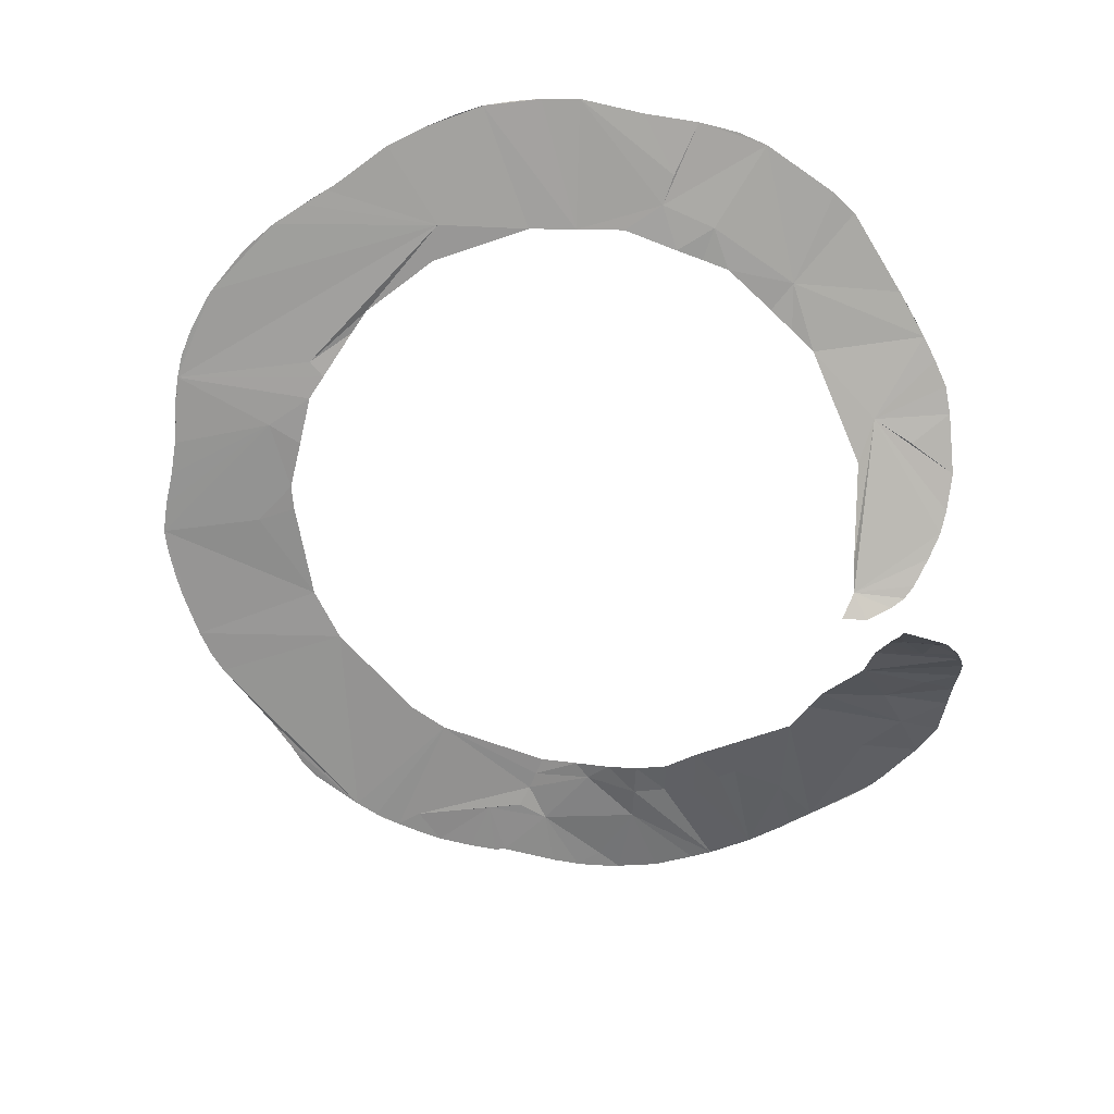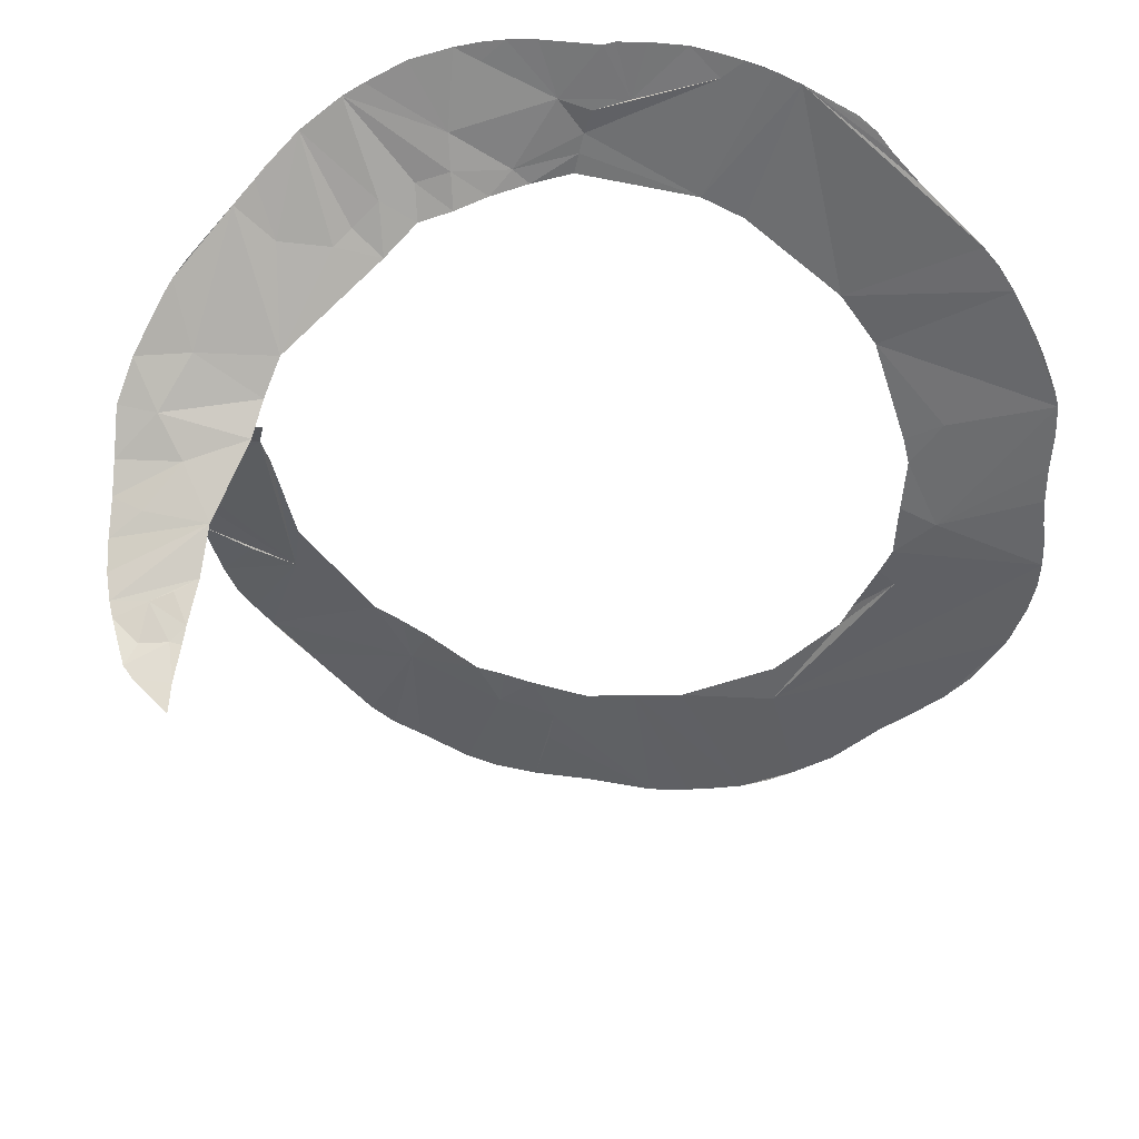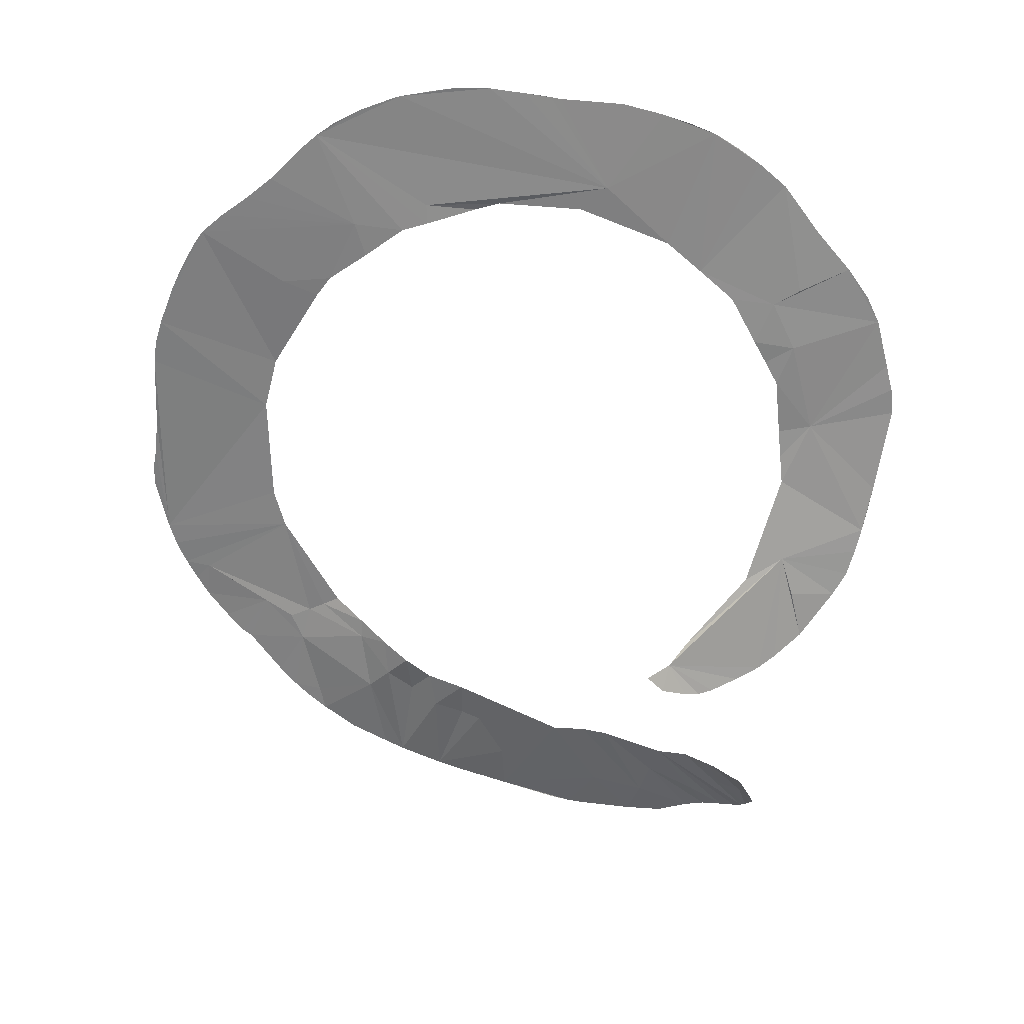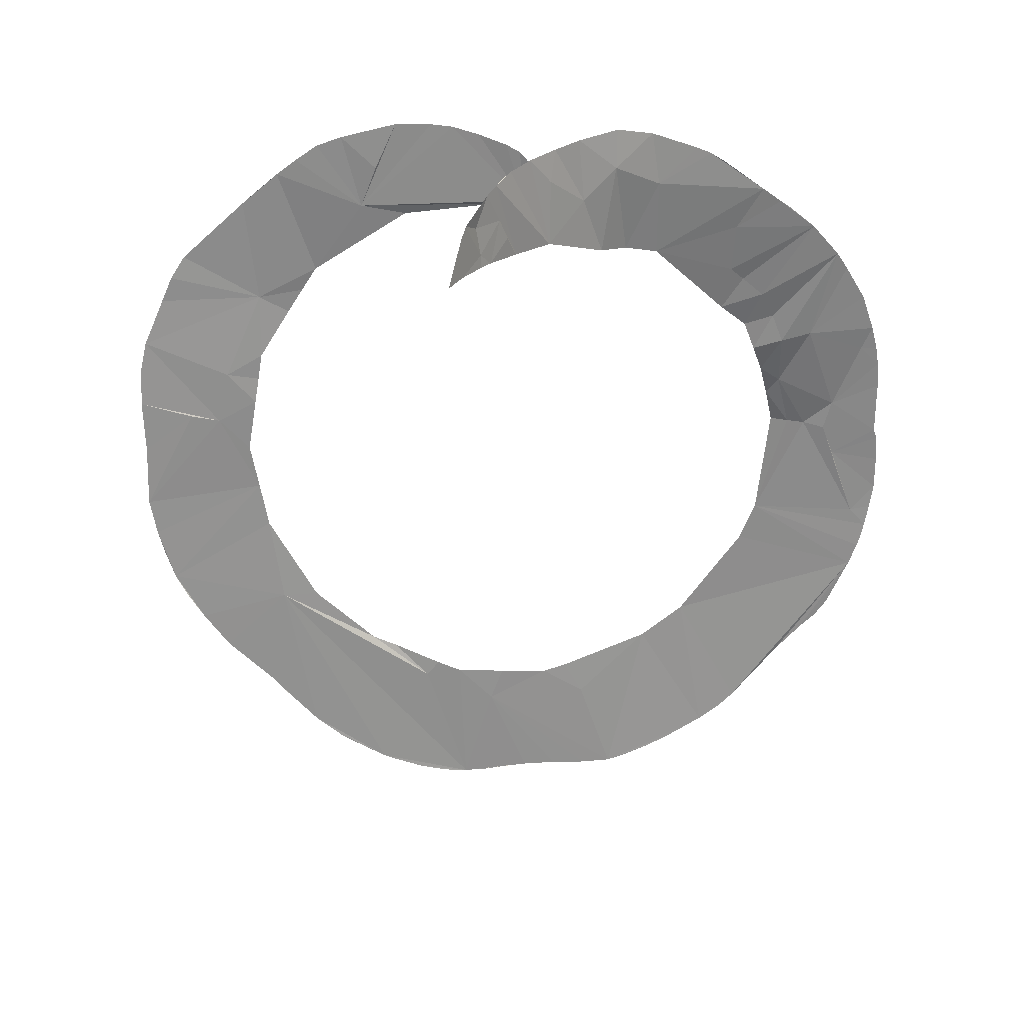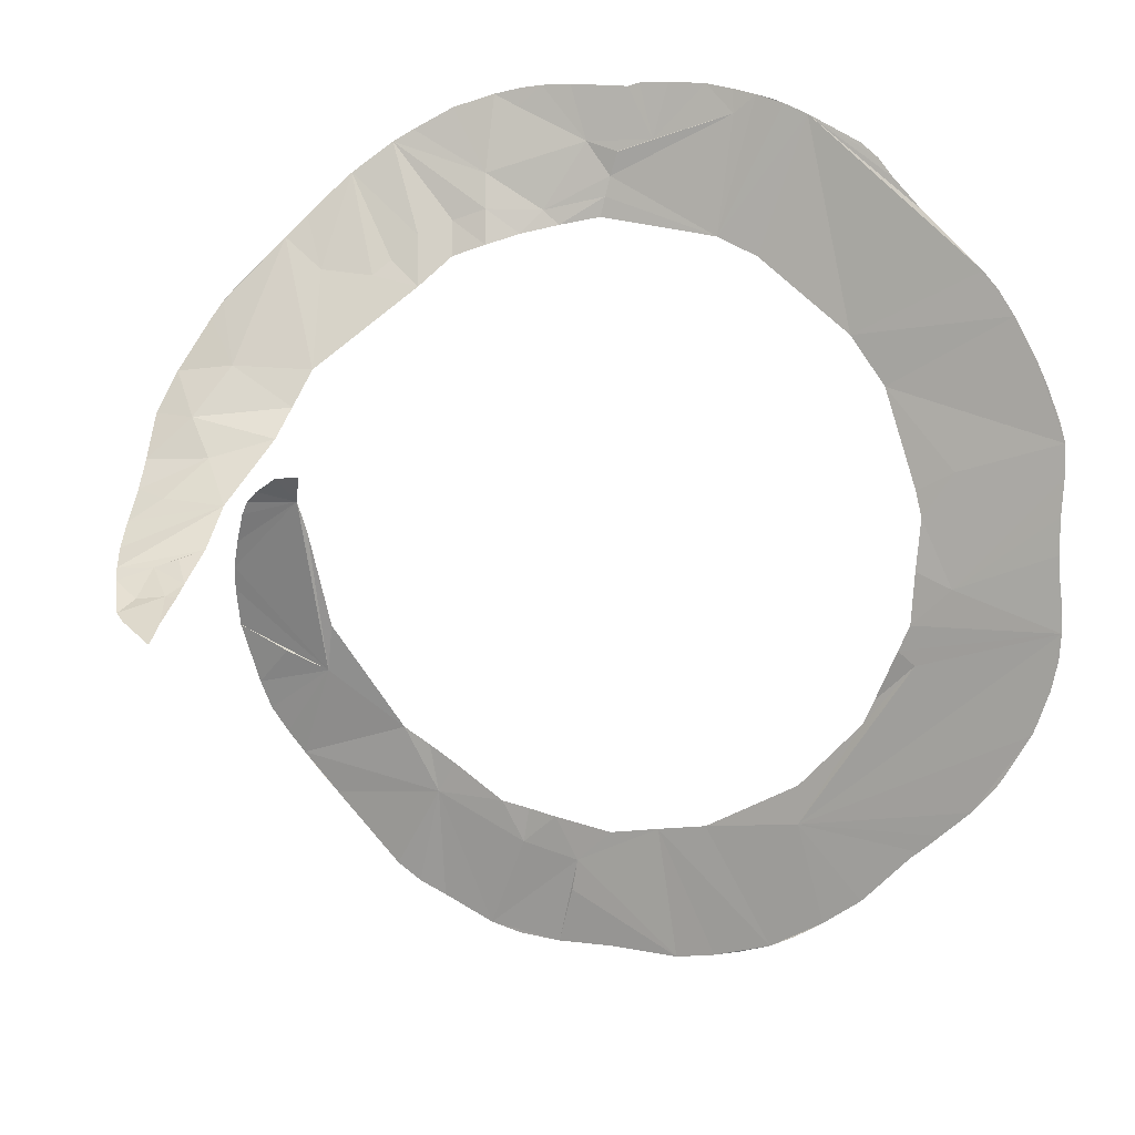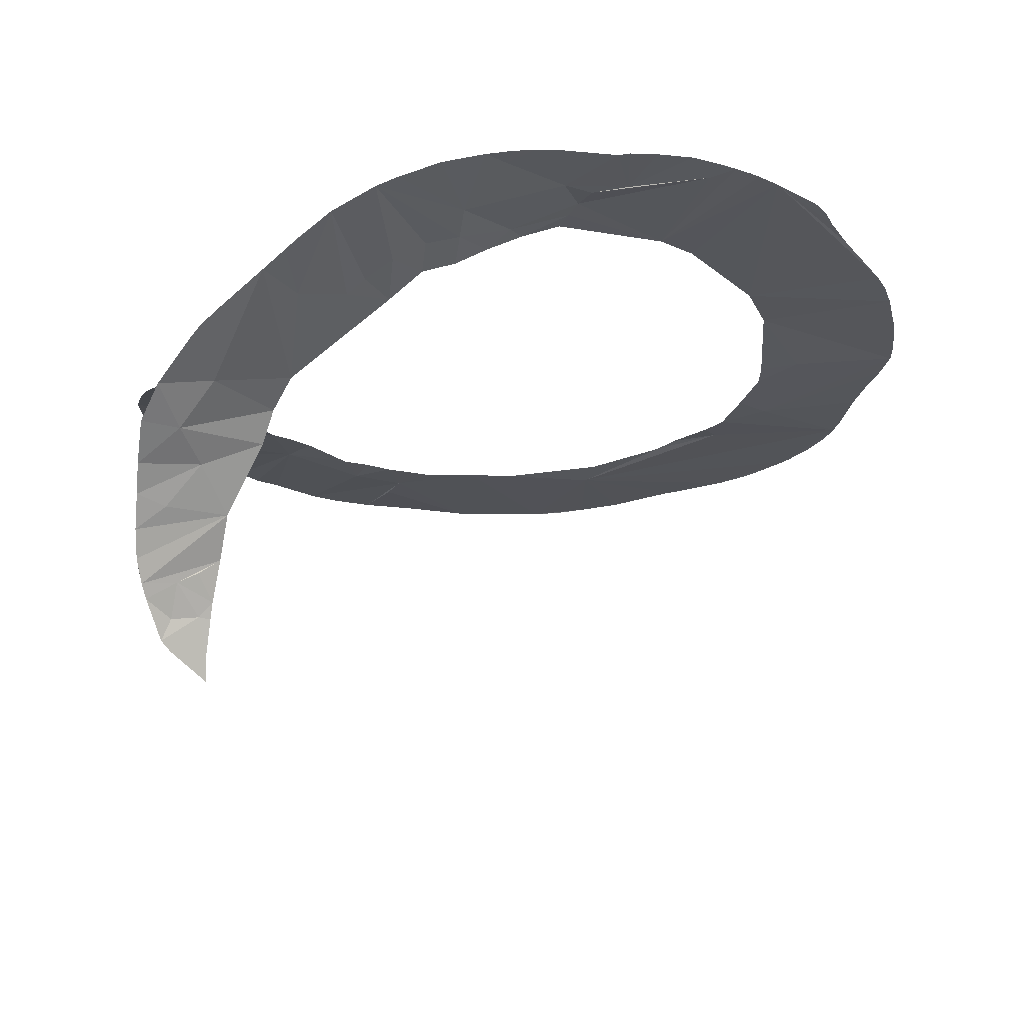
<metadata>
{"format":"obj","ext":"obj","renderer":"f3d","projection":"perspective","resolution":1024,"background":"white","views":[{"elev":-70.8,"azim":-9.7,"up":"+Z"},{"elev":38.8,"azim":-168.0,"up":"+Y"},{"elev":-61.6,"azim":-50.7,"up":"+Z"},{"elev":-67.7,"azim":91.5,"up":"+Z"},{"elev":12.1,"azim":-159.6,"up":"+Y"},{"elev":-23.0,"azim":164.4,"up":"+Z"}]}
</metadata>
<code>
o my_crack_surf__147
v 168.5 12.58 151.1
v 129.1 20.2 159.1
v 166.3 4.147 140.5
v 135.6 -9.287 120.6
v 147.7 -10.88 119.1
v 147.1 -1.033 133.1
v 133.7 121.3 228.8
v 111.4 69.83 205.9
v 116.5 108.7 226.3
v 162.7 -1.965 131.3
v 64.04 114.5 241.7
v 66.07 128.7 247.4
v 78.88 122.8 240.9
v 7.233 130.5 264
v 5.474 138.9 265
v 23.24 127.2 258.2
v 164.5 0.7646 136
v 29.89 133.2 257.4
v 13.9 161.2 265.4
v 3.744 147.2 266.3
v 0.6561 157.2 266.3
v 159.9 -5.834 125.7
v 129.3 5.464 143
v 138.3 2.052 137.3
v 116.2 55.29 196.3
v 144.8 70.79 199.6
v 156 50.93 184.7
v 89.14 -163.5 258.9
v 99.62 -156.4 258.6
v 79.05 -120.9 256.9
v 126.5 -125.7 254.7
v 155.1 -87.83 248.3
v 159.3 -76.01 246.3
v 126.1 -67.99 246.3
v 118.5 43.92 184.7
v 144 36.01 175.2
v 156.7 21.38 159.7
v 170 23.61 163.3
v 130.3 -5.219 126.7
v 171.5 34.37 173.3
v 173.1 51.66 185.7
v 168.5 67.83 196.7
v 130.3 -9.327 120
v 155.1 95.41 212.7
v 158.7 88.76 208.8
v 75.61 102.5 232.7
v 94.97 106.6 230.2
v 151.1 -14.84 109.9
v 130.3 -16.75 105.9
v 146.3 -16.93 105.7
v 129.1 -22.34 94.94
v 88.61 112.9 235.3
v 126.2 130.1 234.5
v 110.6 147.5 245.4
v 94.84 160.2 252.5
v 52.4 133.7 249.9
v 50.57 119.3 245
v 37.88 123.7 251.5
v 54.19 148 254.6
v 86.67 165.2 255.2
v -41.83 123.7 267.8
v 43 174.7 263.5
v 53.44 179.9 262.9
v 33.73 183.6 265.9
v 70.62 174.3 259.5
v -13.75 162.3 268.6
v -46.88 173.1 272.2
v 42.54 182.4 264.7
v -77.45 173.3 273.7
v -58.99 116.1 268.5
v -67.49 177.4 273.5
v -2.575 183.5 269.6
v 21.7 184.2 267.4
v -34.69 184.9 273
v -45.8 183 273.3
v -55.88 180.8 273.4
v -106.7 156.6 273.9
v -99.42 162.4 274.2
v -98.23 85.83 268.7
v -150.8 113.5 271.1
v -125.3 136.4 272.8
v -178.9 68.56 268.4
v -186.7 46.91 267.3
v -174.4 78.05 269
v -113.2 65.72 268.1
v -143.4 33.04 265
v -127.9 24.64 264.2
v -130.8 13.8 263.2
v -184.3 54.87 267.8
v -144.5 -14.35 261.6
v -129.2 -8.056 261.3
v -128 -30.29 260.6
v -188.9 -29.22 263.3
v -123.1 -41.41 260.8
v -130.2 -47.25 261.3
v -113.3 -63.43 262.8
v -82.46 -119.5 260.6
v -186.5 2.309 264.4
v -187.3 -7.948 263.9
v -178.6 -72.17 262.6
v -188.2 -40.08 263
v -185.4 -52.92 262.9
v -108.4 -74.43 262.6
v -155 -107 262.2
v -130.2 -129.3 262.2
v -133.8 -126.3 262.2
v -142.8 -118.3 262.2
v -109.9 -150.3 262.1
v -42.05 -124.6 260.5
v -82.02 -102.8 261.3
v -186.4 17.71 265.3
v -187.1 33.22 266.4
v -93.77 -161.9 262
v -70.85 -175 262
v -21.09 -128 260
v 0 -131.5 258.8
v 14.89 -145.5 258.4
v -29.31 -185.1 261.7
v 24.63 -126.7 257.3
v 39.32 -139.5 257.2
v 36.85 -124.4 257.5
v 49.09 -122 256.8
v 24.01 -184 260.5
v 17.41 -159.4 258.8
v 55.56 -179.2 260.2
v 41.92 -182.6 260.3
v 71.36 -107.3 256.9
v 141 -107.9 251.8
v 93.63 -92.32 253.7
v 82.5 -99.78 255.7
v 122.7 -47.16 243.2
v 134 -116.6 253
v 144.7 -60.21 243.6
v 165.8 -49.79 241.7
v 128.8 -3.755 233.3
v 165.2 -22.92 235.7
v 131.1 9.445 228.6
v 166.1 -33.1 238.1
v 161.9 -10.87 232.9
v 157.5 1.904 229.4
v 138.5 19.77 223.4
v 148.9 12.96 226.1
v 154.2 8.056 227.9
v 129.3 126.5 232.1
v -49.21 182.3 273.4
v -19.29 185.4 271.7
v -7.202 184.9 270.3
v -113.2 148.8 273.4
v -180.1 -68.48 262.7
v -165.5 -94.4 262.3
v -169 -88.78 262.4
v 127.5 20.98 223.5
v -62.73 179.1 273.4
v -137.6 -123 262.2
v -164.3 96.05 270
v -81.92 -169.3 261.7
v -46.15 -182.2 262
v -57.91 -179.2 262.2
v 148.1 -98.38 250
v -0.4523 -183.6 261
v 122.6 134.6 237.3
v 149.7 102.6 216.8
v -157.4 106.1 270.6
v 77.4 -169 259.7
v -188.6 -19.31 263.6
f 1 2 3
f 4 5 6
f 7 9 8
f 2 10 3
f 11 13 12
f 14 16 15
f 17 3 10
f 18 19 20
f 21 20 19
f 10 6 22
f 23 6 10
f 2 23 10
f 23 24 6
f 25 27 26
f 28 29 30
f 29 31 30
f 32 33 34
f 25 35 27
f 36 27 35
f 35 2 36
f 37 38 36
f 37 2 1
f 39 6 24
f 39 4 6
f 40 41 27
f 40 27 36
f 42 27 41
f 39 43 4
f 44 26 45
f 26 7 8
f 6 5 22
f 26 44 7
f 8 47 46
f 8 9 47
f 42 26 27
f 48 5 4
f 43 49 4
f 50 49 51
f 48 4 50
f 50 4 49
f 46 47 52
f 45 26 42
f 7 53 9
f 54 47 9
f 54 52 47
f 55 13 54
f 55 12 13
f 56 58 57
f 57 11 12
f 57 12 56
f 56 12 55
f 56 18 58
f 55 59 56
f 56 59 18
f 55 60 59
f 18 15 16
f 16 58 18
f 15 18 20
f 61 15 20
f 15 61 14
f 19 18 59
f 19 59 62
f 63 62 59
f 64 19 62
f 65 63 59
f 66 21 19
f 67 61 20
f 67 20 21
f 67 21 66
f 64 62 68
f 61 69 70
f 69 61 71
f 19 72 66
f 73 19 64
f 66 74 67
f 67 74 75
f 67 76 61
f 76 67 75
f 73 72 19
f 63 68 62
f 77 69 78
f 69 80 79
f 69 81 80
f 82 83 84
f 85 86 87
f 88 87 86
f 89 83 82
f 83 90 86
f 90 91 88
f 86 90 88
f 92 91 90
f 92 90 93
f 94 95 96
f 94 92 93
f 93 95 94
f 95 93 97
f 98 99 93
f 98 93 90
f 97 93 100
f 101 102 93
f 100 93 102
f 97 103 95
f 96 95 103
f 97 100 104
f 105 97 106
f 107 106 97
f 105 108 97
f 109 110 97
f 103 97 110
f 111 90 112
f 97 108 113
f 97 113 114
f 115 117 116
f 118 117 115
f 119 116 117
f 120 121 119
f 121 120 122
f 123 117 124
f 120 119 117
f 117 125 120
f 123 125 117
f 123 126 125
f 122 30 127
f 128 129 30
f 31 128 30
f 130 127 30
f 130 30 129
f 128 34 129
f 34 131 129
f 132 128 31
f 133 34 33
f 134 34 133
f 135 131 34
f 134 133 33
f 34 136 137
f 34 137 135
f 34 134 138
f 137 136 139
f 137 139 140
f 141 137 142
f 143 142 137
f 137 140 143
f 144 53 7
f 145 76 75
f 146 66 147
f 146 74 66
f 81 69 148
f 72 147 66
f 149 100 102
f 100 151 150
f 152 137 141
f 150 104 100
f 153 71 76
f 154 106 107
f 79 70 69
f 112 90 83
f 34 138 136
f 155 85 79
f 113 156 114
f 83 86 85
f 97 104 107
f 157 114 158
f 159 34 128
f 159 32 34
f 160 124 118
f 65 59 60
f 157 115 114
f 115 109 114
f 46 52 13
f 46 13 11
f 161 54 53
f 53 54 9
f 36 2 37
f 37 1 38
f 8 25 26
f 38 40 36
f 39 24 23
f 76 71 61
f 98 90 111
f 48 22 5
f 162 7 44
f 157 118 115
f 160 123 124
f 80 163 155
f 80 155 79
f 97 114 109
f 54 13 52
f 30 164 28
f 125 164 30
f 30 120 125
f 30 122 120
f 85 155 83
f 155 84 83
f 148 69 77
f 93 99 165
f 118 124 117

</code>
